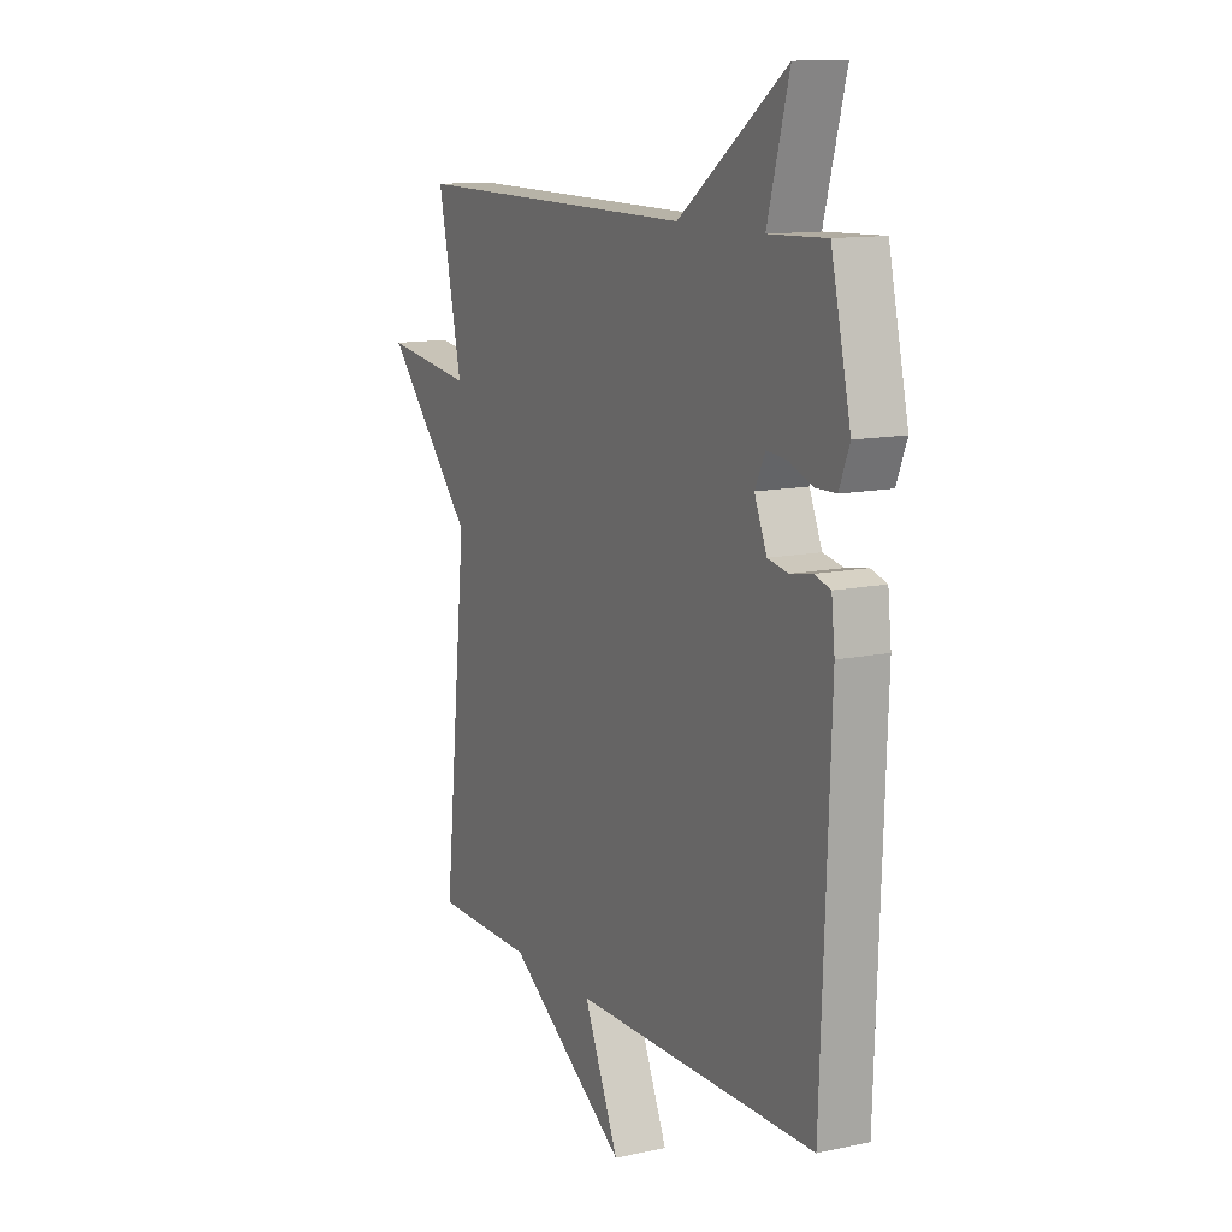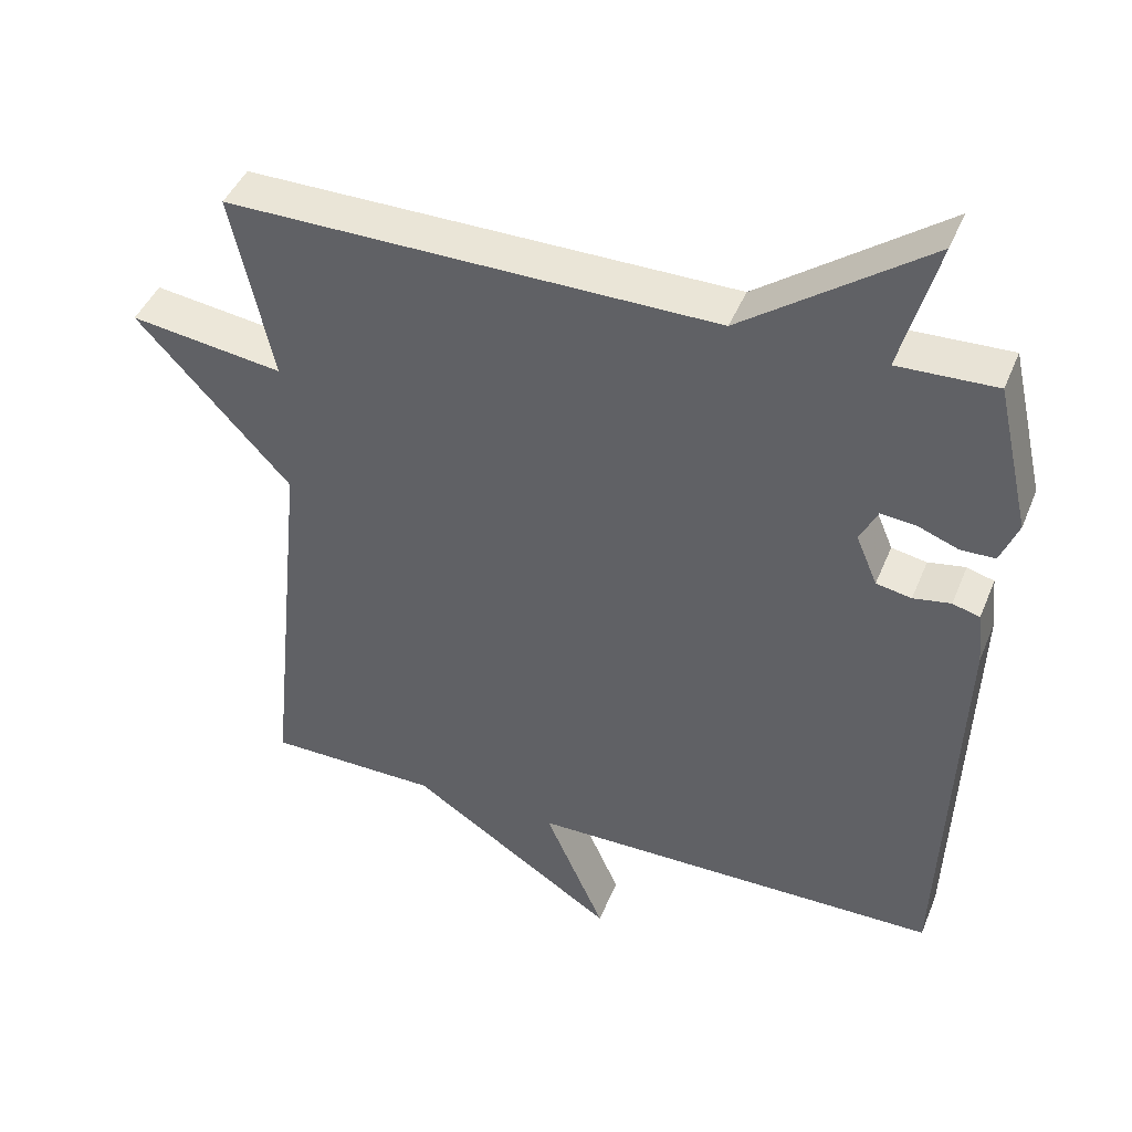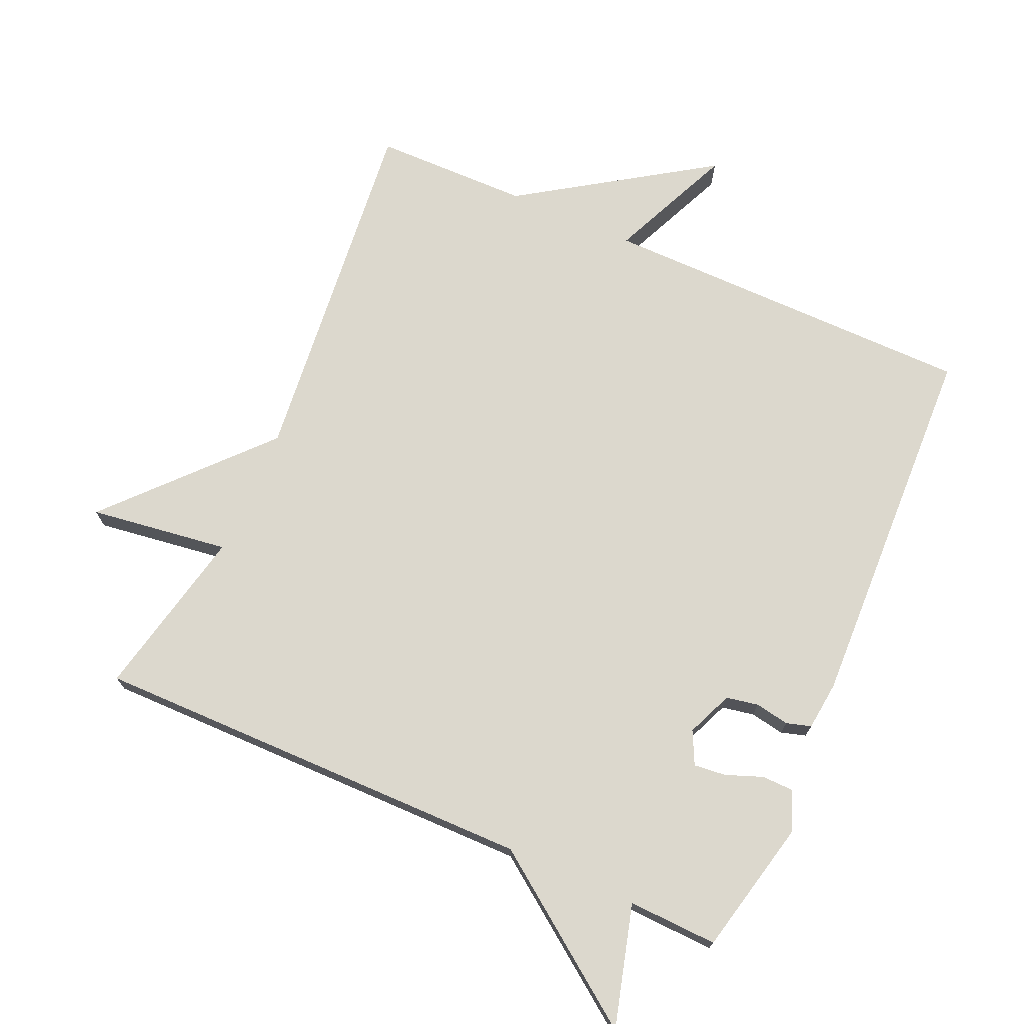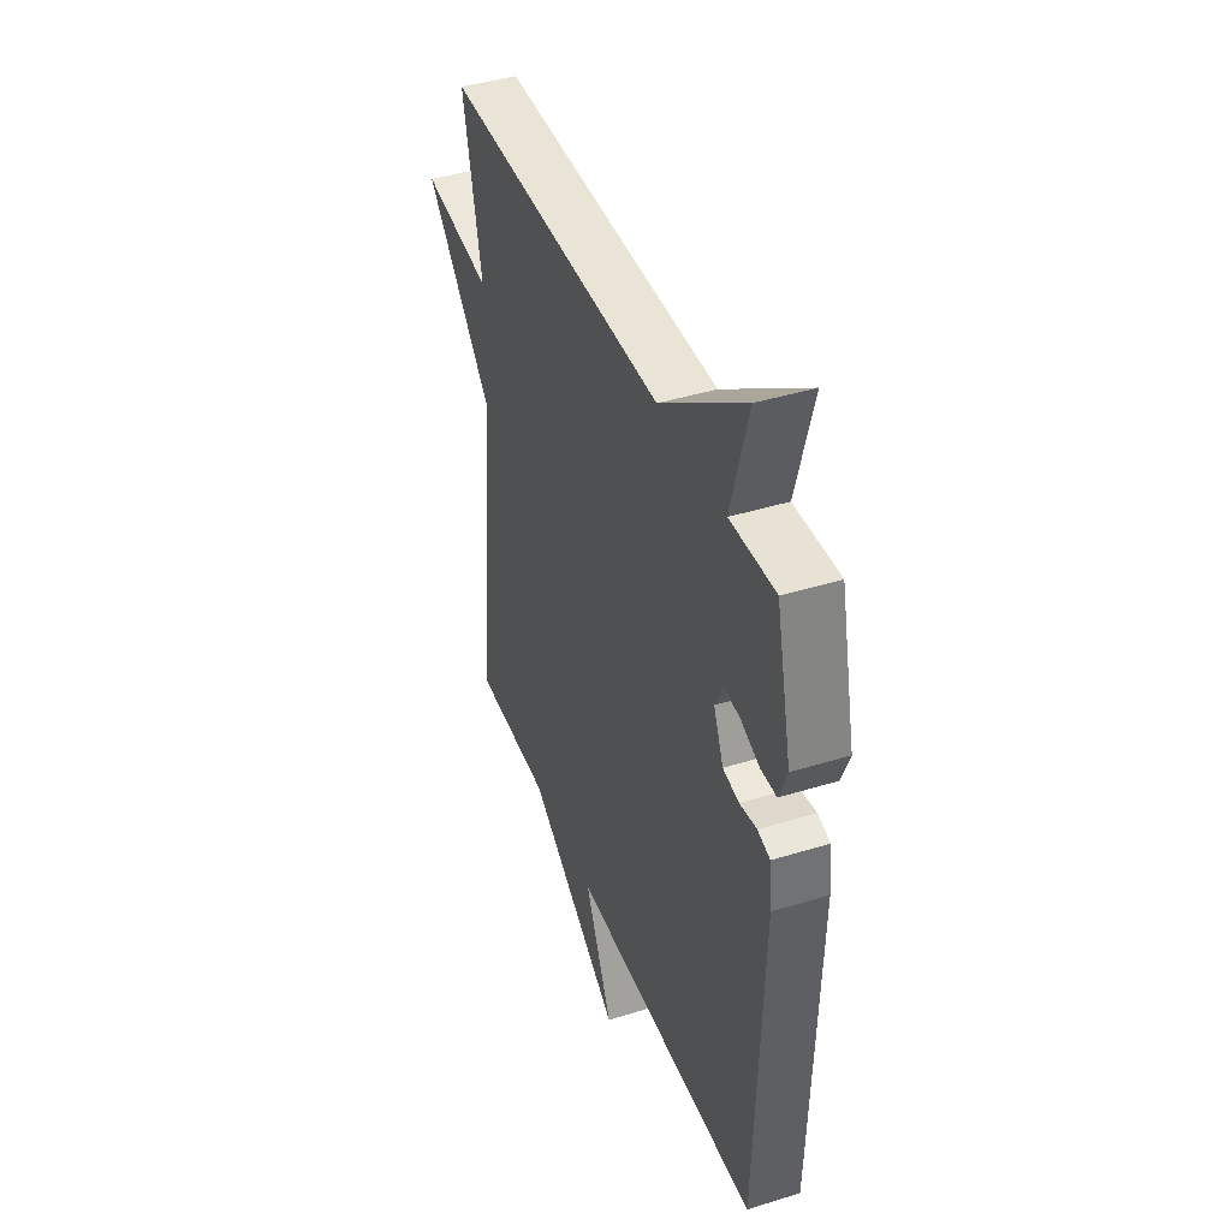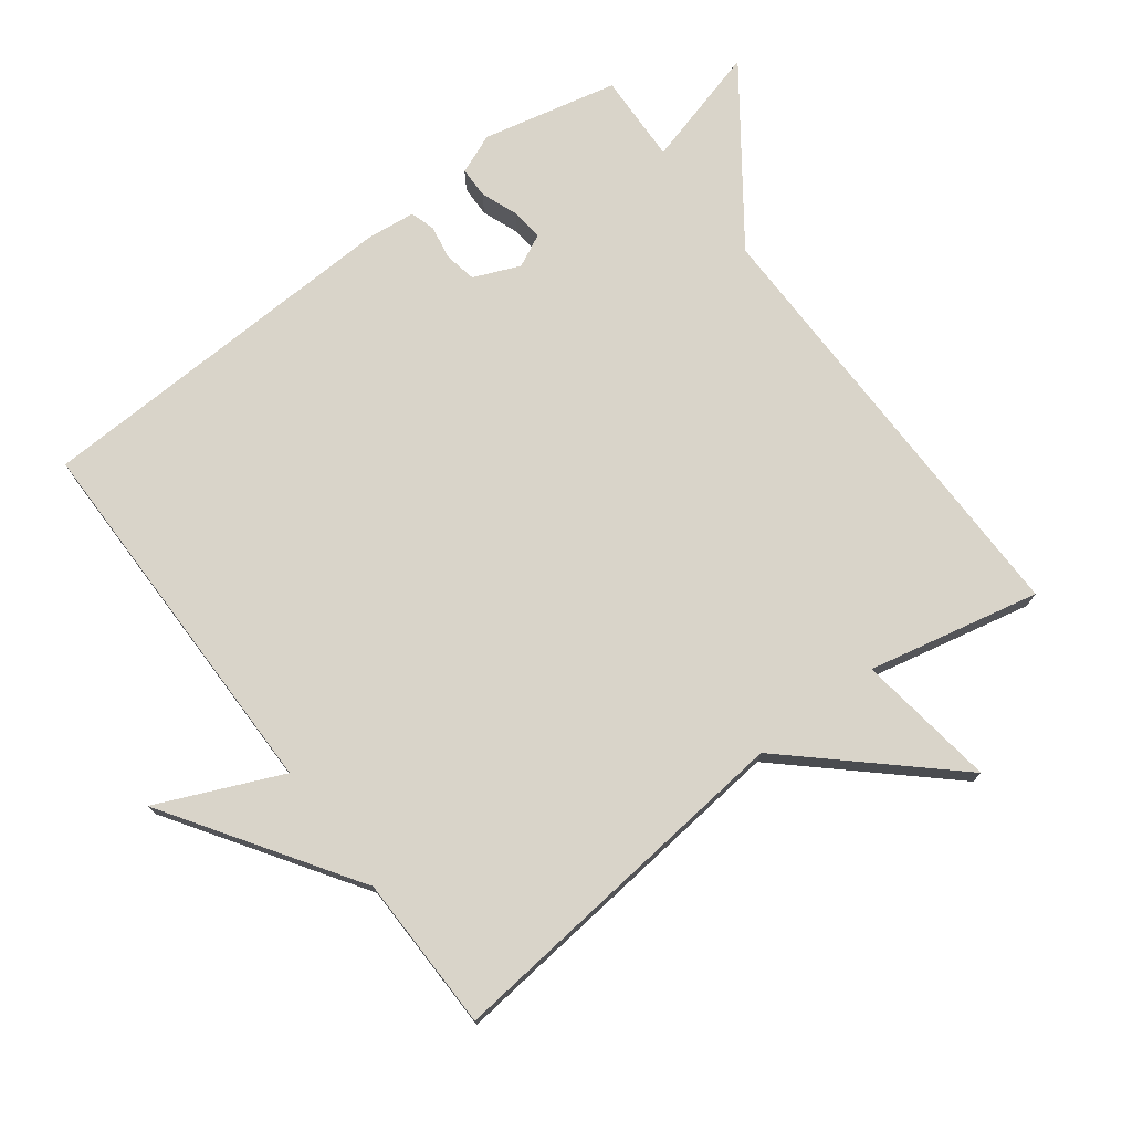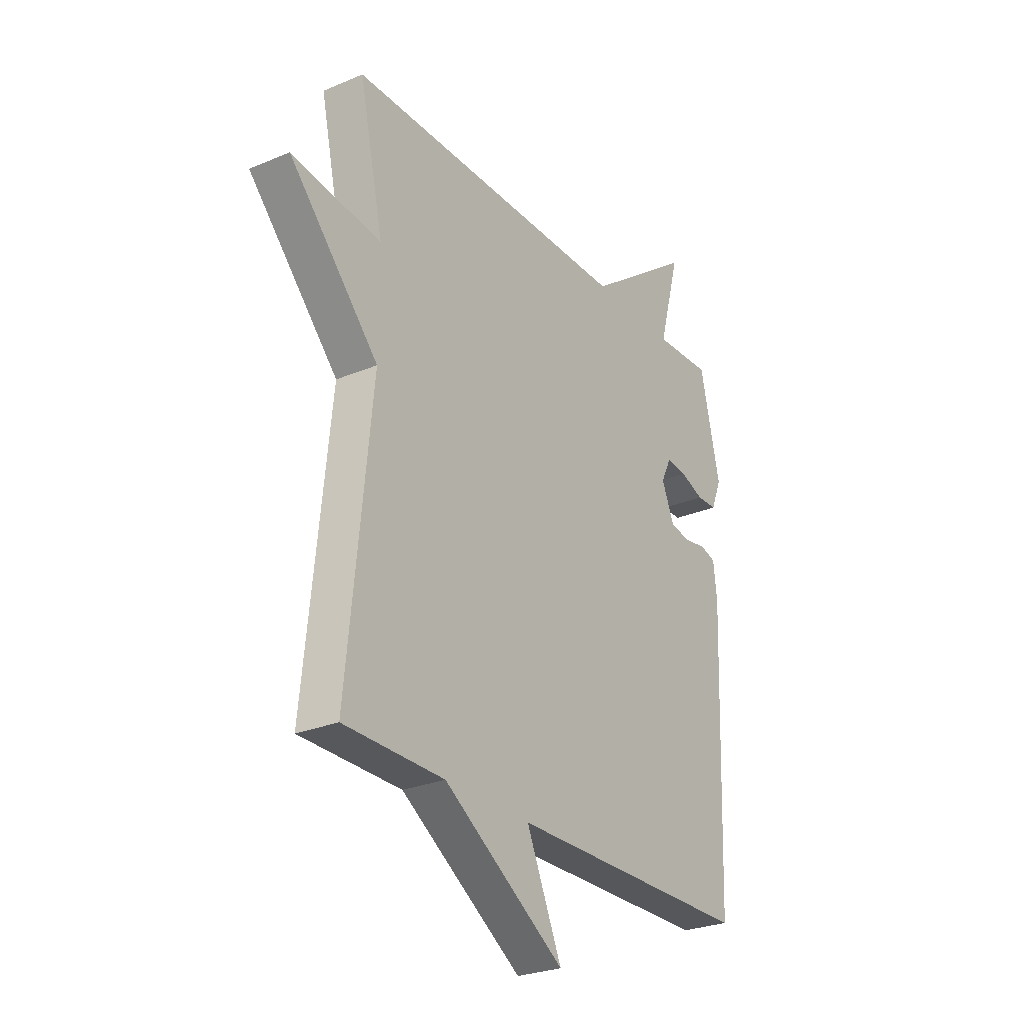
<metadata>
{"format":"obj","ext":"obj","renderer":"f3d","projection":"perspective","resolution":1024,"background":"white","views":[{"elev":12.2,"azim":63.0,"up":"+Z"},{"elev":43.8,"azim":21.3,"up":"+Z"},{"elev":72.4,"azim":23.9,"up":"+Y"},{"elev":42.1,"azim":69.6,"up":"+Z"},{"elev":74.9,"azim":-127.1,"up":"+Y"},{"elev":-27.0,"azim":-56.8,"up":"+Z"}]}
</metadata>
<code>
v -0.5 0.07 0.5
v 0.166 0.07 0.495
v 0.416 0.07 0.677
v 0.366 0.07 0.495
v 0.5 0.07 0.5
v 0.546 0.07 0.298
v 0.522 0.07 0.238
v 0.475 0.07 0.237
v 0.42 0.07 0.258
v 0.372 0.07 0.263
v 0.348 0.07 0.214
v 0.377 0.07 0.145
v 0.425 0.07 0.136
v 0.476 0.07 0.145
v 0.513 0.07 0.134
v 0.521 0.07 0.061
v 0.5 0.07 -0.5
v -0.067 0.07 -0.503
v 0.015 0.07 -0.689
v -0.267 0.07 -0.503
v -0.5 0.07 -0.5
v -0.444 0.07 0.043
v -0.653 0.07 0.272
v -0.444 0.07 0.243
v -0.5 0 0.5
v 0.166 0 0.495
v 0.416 0 0.677
v 0.366 0 0.495
v 0.5 0 0.5
v 0.546 0 0.298
v 0.522 0 0.238
v 0.475 0 0.237
v 0.42 0 0.258
v 0.372 0 0.263
v 0.348 0 0.214
v 0.377 0 0.145
v 0.425 0 0.136
v 0.476 0 0.145
v 0.513 0 0.134
v 0.521 0 0.061
v 0.5 0 -0.5
v -0.067 0 -0.503
v 0.015 0 -0.689
v -0.267 0 -0.503
v -0.5 0 -0.5
v -0.444 0 0.043
v -0.653 0 0.272
v -0.444 0 0.243
f 22 23 24
f 20 21 22
f 20 22 24
f 19 20 24
f 18 19 24
f 16 17 18
f 15 16 18
f 14 15 18
f 13 14 18
f 12 13 18 24
f 24 1 2
f 12 24 2
f 11 12 2
f 7 8 9
f 6 7 9
f 5 6 9
f 4 5 9
f 4 9 10
f 2 3 4
f 2 4 10 11
f 48 47 46
f 46 45 44
f 48 46 44
f 48 44 43
f 48 43 42
f 42 41 40
f 42 40 39
f 42 39 38
f 42 38 37
f 48 42 37 36
f 26 25 48
f 26 48 36
f 26 36 35
f 33 32 31
f 33 31 30
f 33 30 29
f 33 29 28
f 34 33 28
f 28 27 26
f 35 34 28 26
f 1 25 26 2
f 2 26 27 3
f 3 27 28 4
f 4 28 29 5
f 5 29 30 6
f 6 30 31 7
f 7 31 32 8
f 8 32 33 9
f 9 33 34 10
f 10 34 35 11
f 11 35 36 12
f 12 36 37 13
f 13 37 38 14
f 14 38 39 15
f 15 39 40 16
f 16 40 41 17
f 17 41 42 18
f 18 42 43 19
f 19 43 44 20
f 20 44 45 21
f 21 45 46 22
f 22 46 47 23
f 23 47 48 24
f 24 48 25 1

</code>
